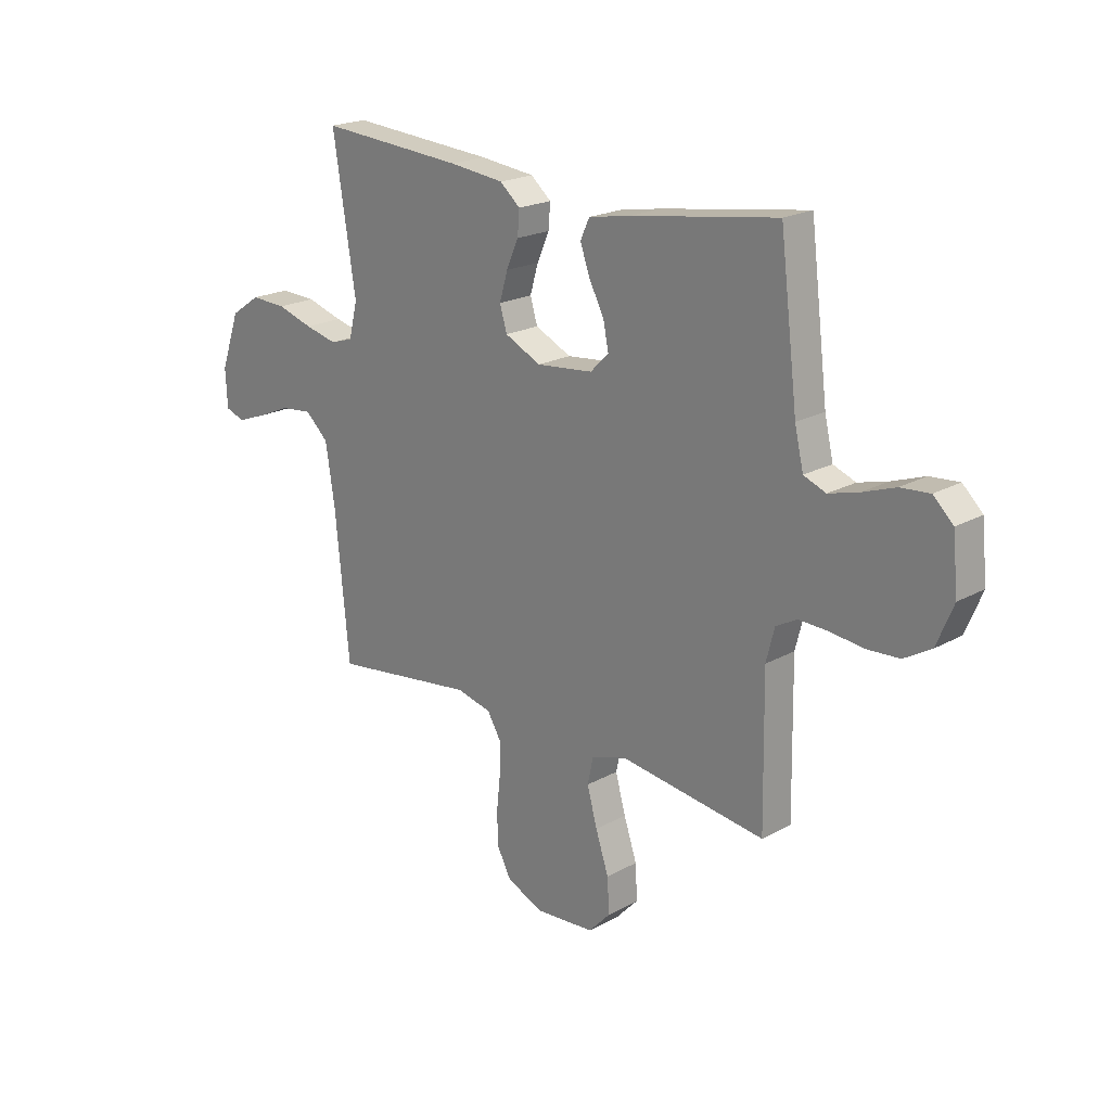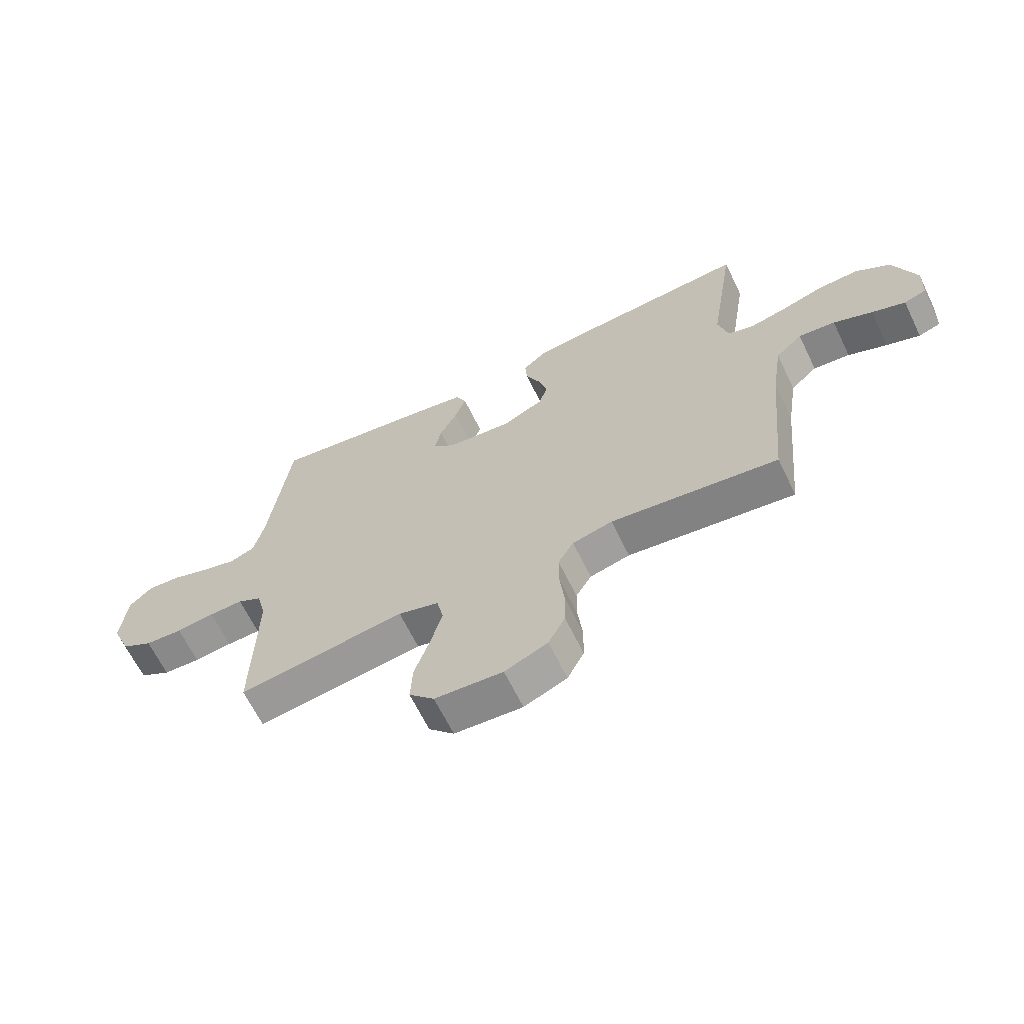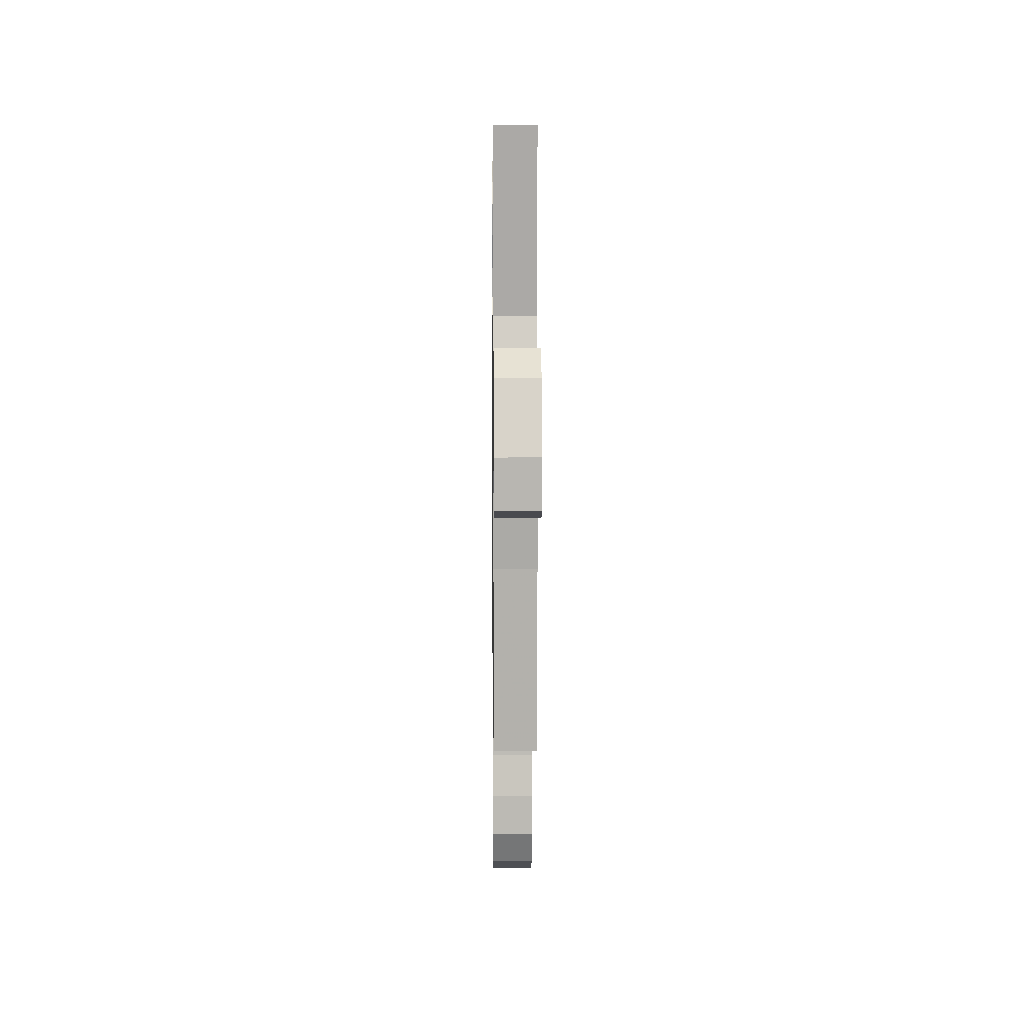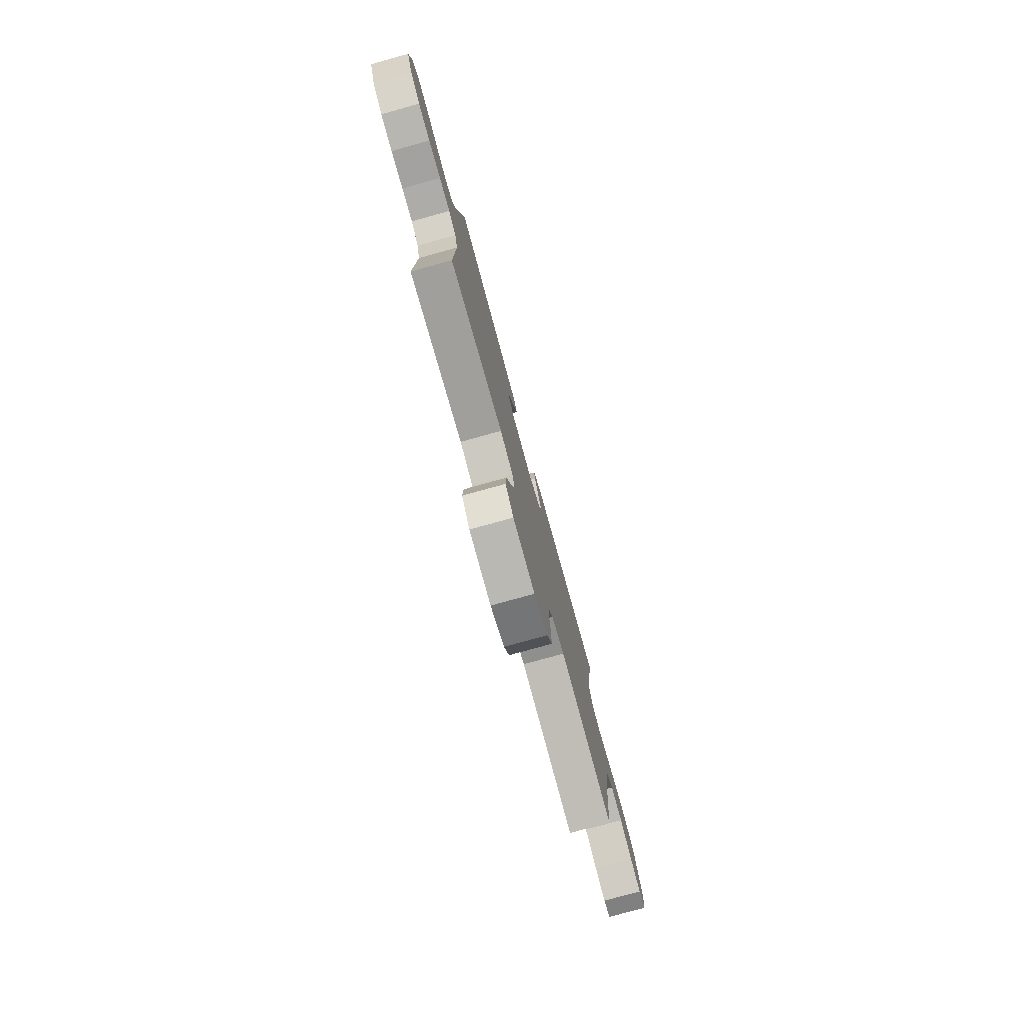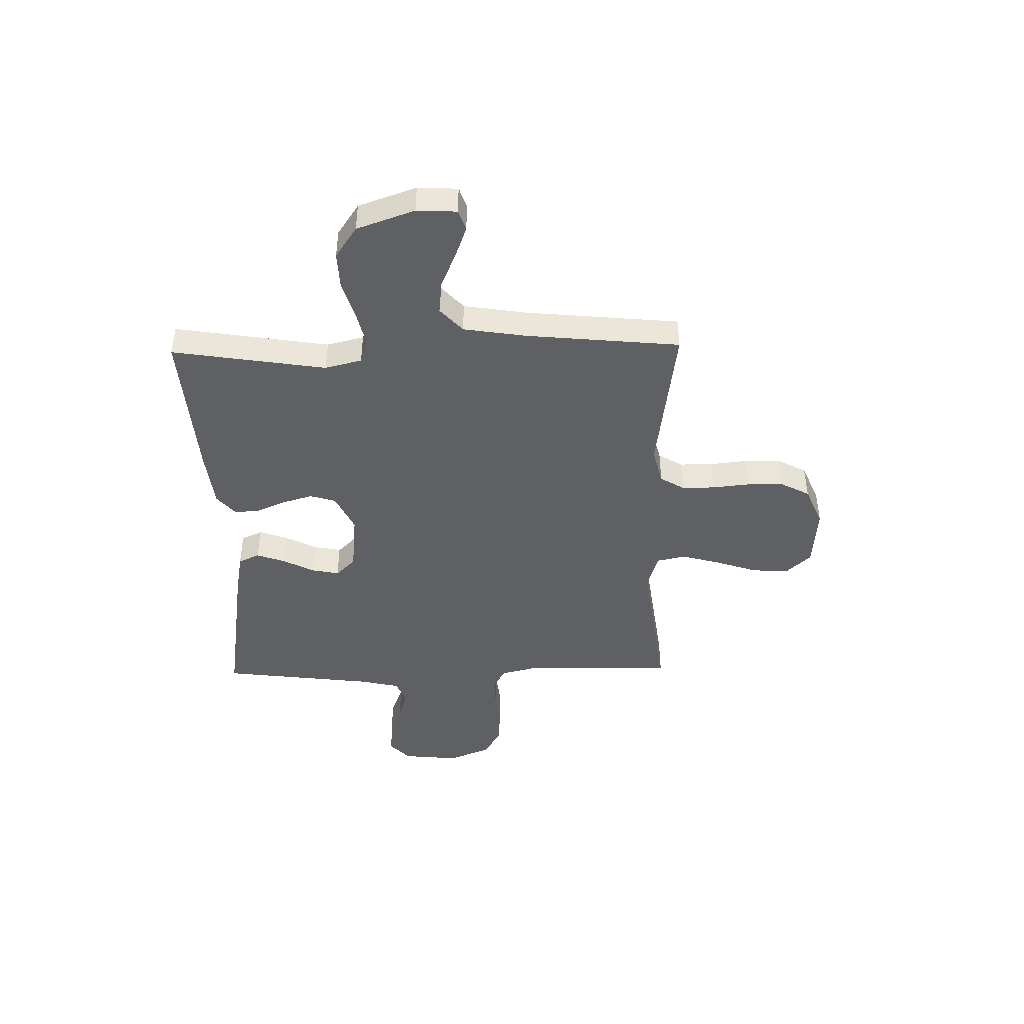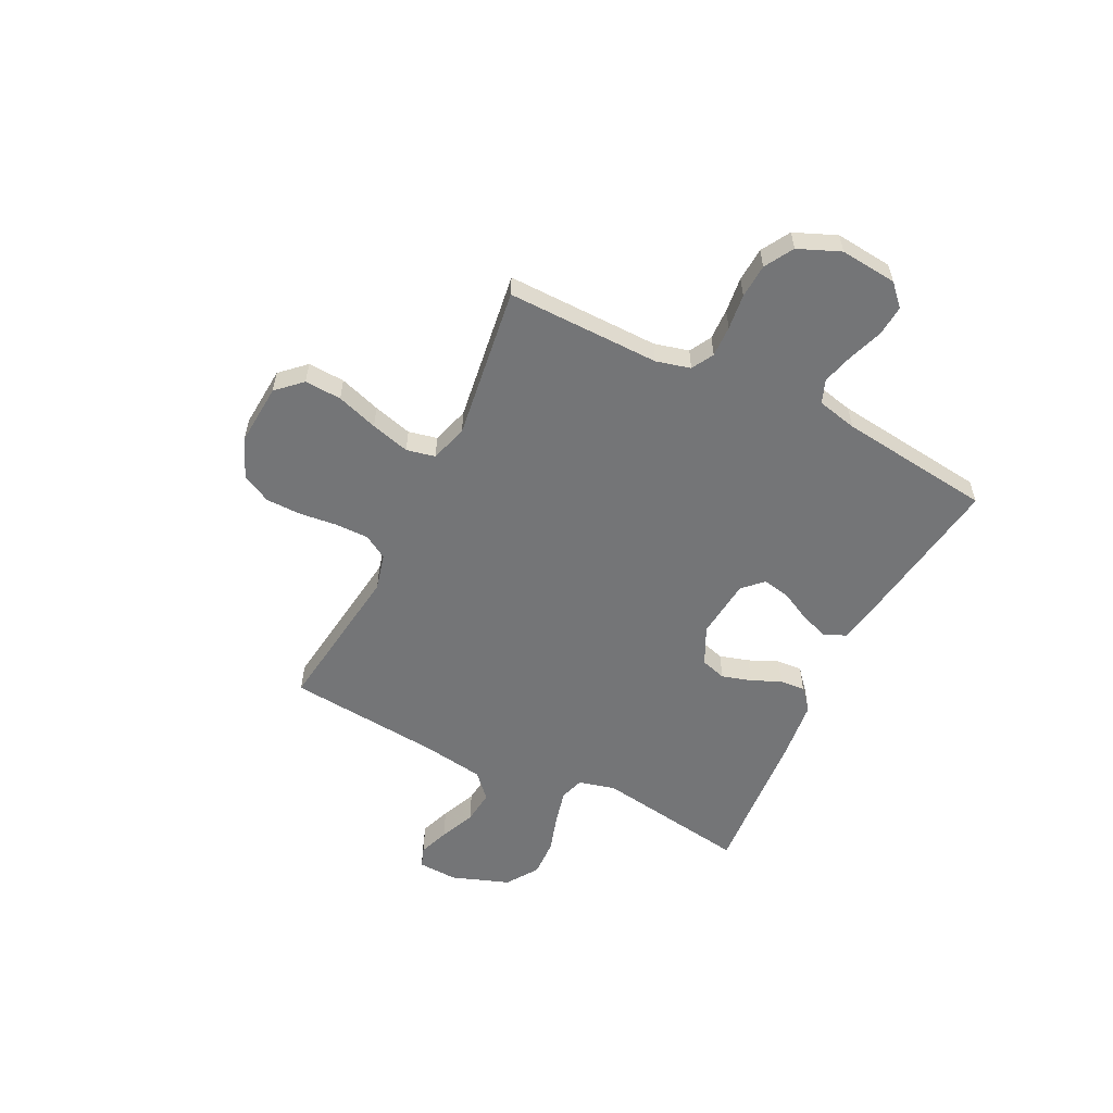
<metadata>
{"format":"obj","ext":"obj","renderer":"f3d","projection":"perspective","resolution":1024,"background":"white","views":[{"elev":20.6,"azim":-135.1,"up":"+Z"},{"elev":-65.2,"azim":25.9,"up":"+Z"},{"elev":5.6,"azim":89.4,"up":"+Z"},{"elev":-78.5,"azim":-74.6,"up":"+Z"},{"elev":-43.9,"azim":91.1,"up":"+Y"},{"elev":-56.5,"azim":-116.3,"up":"+Y"}]}
</metadata>
<code>
v -0.5 0.07 -0.5
v -0.495 0.07 -0.2
v -0.512 0.07 -0.133
v -0.555 0.07 -0.109
v -0.616 0.07 -0.111
v -0.685 0.07 -0.119
v -0.752 0.07 -0.115
v -0.808 0.07 -0.082
v -0.842 0.07 0
v -0.831 0.07 0.111
v -0.79 0.07 0.15
v -0.73 0.07 0.145
v -0.663 0.07 0.121
v -0.601 0.07 0.104
v -0.555 0.07 0.122
v -0.537 0.07 0.2
v -0.5 0.07 0.5
v -0.2 0.07 0.455
v -0.112 0.07 0.439
v -0.093 0.07 0.398
v -0.113 0.07 0.342
v -0.144 0.07 0.282
v -0.155 0.07 0.228
v -0.117 0.07 0.19
v 0 0.07 0.178
v 0.075 0.07 0.214
v 0.09 0.07 0.264
v 0.073 0.07 0.322
v 0.048 0.07 0.379
v 0.044 0.07 0.429
v 0.086 0.07 0.465
v 0.2 0.07 0.478
v 0.5 0.07 0.5
v 0.453 0.07 0.2
v 0.471 0.07 0.128
v 0.518 0.07 0.113
v 0.585 0.07 0.129
v 0.66 0.07 0.152
v 0.734 0.07 0.155
v 0.796 0.07 0.113
v 0.836 0.07 0
v 0.832 0.07 -0.078
v 0.792 0.07 -0.092
v 0.732 0.07 -0.07
v 0.662 0.07 -0.04
v 0.596 0.07 -0.033
v 0.548 0.07 -0.077
v 0.529 0.07 -0.2
v 0.5 0.07 -0.5
v 0.2 0.07 -0.46
v 0.128 0.07 -0.478
v 0.1 0.07 -0.525
v 0.1 0.07 -0.59
v 0.108 0.07 -0.663
v 0.107 0.07 -0.733
v 0.077 0.07 -0.79
v 0 0.07 -0.823
v -0.122 0.07 -0.814
v -0.167 0.07 -0.766
v -0.163 0.07 -0.694
v -0.136 0.07 -0.613
v -0.115 0.07 -0.537
v -0.127 0.07 -0.481
v -0.2 0.07 -0.459
v -0.5 0 -0.5
v -0.495 0 -0.2
v -0.512 0 -0.133
v -0.555 0 -0.109
v -0.616 0 -0.111
v -0.685 0 -0.119
v -0.752 0 -0.115
v -0.808 0 -0.082
v -0.842 0 0
v -0.831 0 0.111
v -0.79 0 0.15
v -0.73 0 0.145
v -0.663 0 0.121
v -0.601 0 0.104
v -0.555 0 0.122
v -0.537 0 0.2
v -0.5 0 0.5
v -0.2 0 0.455
v -0.112 0 0.439
v -0.093 0 0.398
v -0.113 0 0.342
v -0.144 0 0.282
v -0.155 0 0.228
v -0.117 0 0.19
v 0 0 0.178
v 0.075 0 0.214
v 0.09 0 0.264
v 0.073 0 0.322
v 0.048 0 0.379
v 0.044 0 0.429
v 0.086 0 0.465
v 0.2 0 0.478
v 0.5 0 0.5
v 0.453 0 0.2
v 0.471 0 0.128
v 0.518 0 0.113
v 0.585 0 0.129
v 0.66 0 0.152
v 0.734 0 0.155
v 0.796 0 0.113
v 0.836 0 0
v 0.832 0 -0.078
v 0.792 0 -0.092
v 0.732 0 -0.07
v 0.662 0 -0.04
v 0.596 0 -0.033
v 0.548 0 -0.077
v 0.529 0 -0.2
v 0.5 0 -0.5
v 0.2 0 -0.46
v 0.128 0 -0.478
v 0.1 0 -0.525
v 0.1 0 -0.59
v 0.108 0 -0.663
v 0.107 0 -0.733
v 0.077 0 -0.79
v 0 0 -0.823
v -0.122 0 -0.814
v -0.167 0 -0.766
v -0.163 0 -0.694
v -0.136 0 -0.613
v -0.115 0 -0.537
v -0.127 0 -0.481
v -0.2 0 -0.459
f 59 60 61
f 58 59 61
f 57 58 61
f 56 57 61
f 55 56 61
f 54 55 61
f 53 54 61
f 52 53 61 62
f 51 52 62 63
f 48 49 50
f 51 63 64
f 50 51 64
f 48 50 64
f 47 48 64
f 43 44 45
f 42 43 45
f 41 42 45
f 40 41 45
f 39 40 45
f 38 39 45
f 37 38 45
f 36 37 45 46
f 64 1 2
f 47 64 2
f 46 47 2
f 36 46 2
f 35 36 2
f 32 33 34
f 31 32 34
f 30 31 34
f 29 30 34
f 28 29 34
f 20 21 22
f 19 20 22
f 18 19 22
f 17 18 22
f 16 17 22
f 15 16 22 23
f 14 15 23 24
f 11 12 13
f 10 11 13
f 9 10 13
f 8 9 13
f 7 8 13
f 6 7 13
f 5 6 13
f 4 5 13 14
f 14 24 25
f 4 14 25
f 3 4 25
f 27 28 34 35
f 26 27 35
f 25 26 35
f 3 25 35
f 2 3 35
f 125 124 123
f 125 123 122
f 125 122 121
f 125 121 120
f 125 120 119
f 125 119 118
f 125 118 117
f 126 125 117 116
f 127 126 116 115
f 114 113 112
f 128 127 115
f 128 115 114
f 128 114 112
f 128 112 111
f 109 108 107
f 109 107 106
f 109 106 105
f 109 105 104
f 109 104 103
f 109 103 102
f 109 102 101
f 110 109 101 100
f 66 65 128
f 66 128 111
f 66 111 110
f 66 110 100
f 66 100 99
f 98 97 96
f 98 96 95
f 98 95 94
f 98 94 93
f 98 93 92
f 86 85 84
f 86 84 83
f 86 83 82
f 86 82 81
f 86 81 80
f 87 86 80 79
f 88 87 79 78
f 77 76 75
f 77 75 74
f 77 74 73
f 77 73 72
f 77 72 71
f 77 71 70
f 77 70 69
f 78 77 69 68
f 89 88 78
f 89 78 68
f 89 68 67
f 99 98 92 91
f 99 91 90
f 99 90 89
f 99 89 67
f 99 67 66
f 1 65 66 2
f 2 66 67 3
f 3 67 68 4
f 4 68 69 5
f 5 69 70 6
f 6 70 71 7
f 7 71 72 8
f 8 72 73 9
f 9 73 74 10
f 10 74 75 11
f 11 75 76 12
f 12 76 77 13
f 13 77 78 14
f 14 78 79 15
f 15 79 80 16
f 16 80 81 17
f 17 81 82 18
f 18 82 83 19
f 19 83 84 20
f 20 84 85 21
f 21 85 86 22
f 22 86 87 23
f 23 87 88 24
f 24 88 89 25
f 25 89 90 26
f 26 90 91 27
f 27 91 92 28
f 28 92 93 29
f 29 93 94 30
f 30 94 95 31
f 31 95 96 32
f 32 96 97 33
f 33 97 98 34
f 34 98 99 35
f 35 99 100 36
f 36 100 101 37
f 37 101 102 38
f 38 102 103 39
f 39 103 104 40
f 40 104 105 41
f 41 105 106 42
f 42 106 107 43
f 43 107 108 44
f 44 108 109 45
f 45 109 110 46
f 46 110 111 47
f 47 111 112 48
f 48 112 113 49
f 49 113 114 50
f 50 114 115 51
f 51 115 116 52
f 52 116 117 53
f 53 117 118 54
f 54 118 119 55
f 55 119 120 56
f 56 120 121 57
f 57 121 122 58
f 58 122 123 59
f 59 123 124 60
f 60 124 125 61
f 61 125 126 62
f 62 126 127 63
f 63 127 128 64
f 64 128 65 1

</code>
